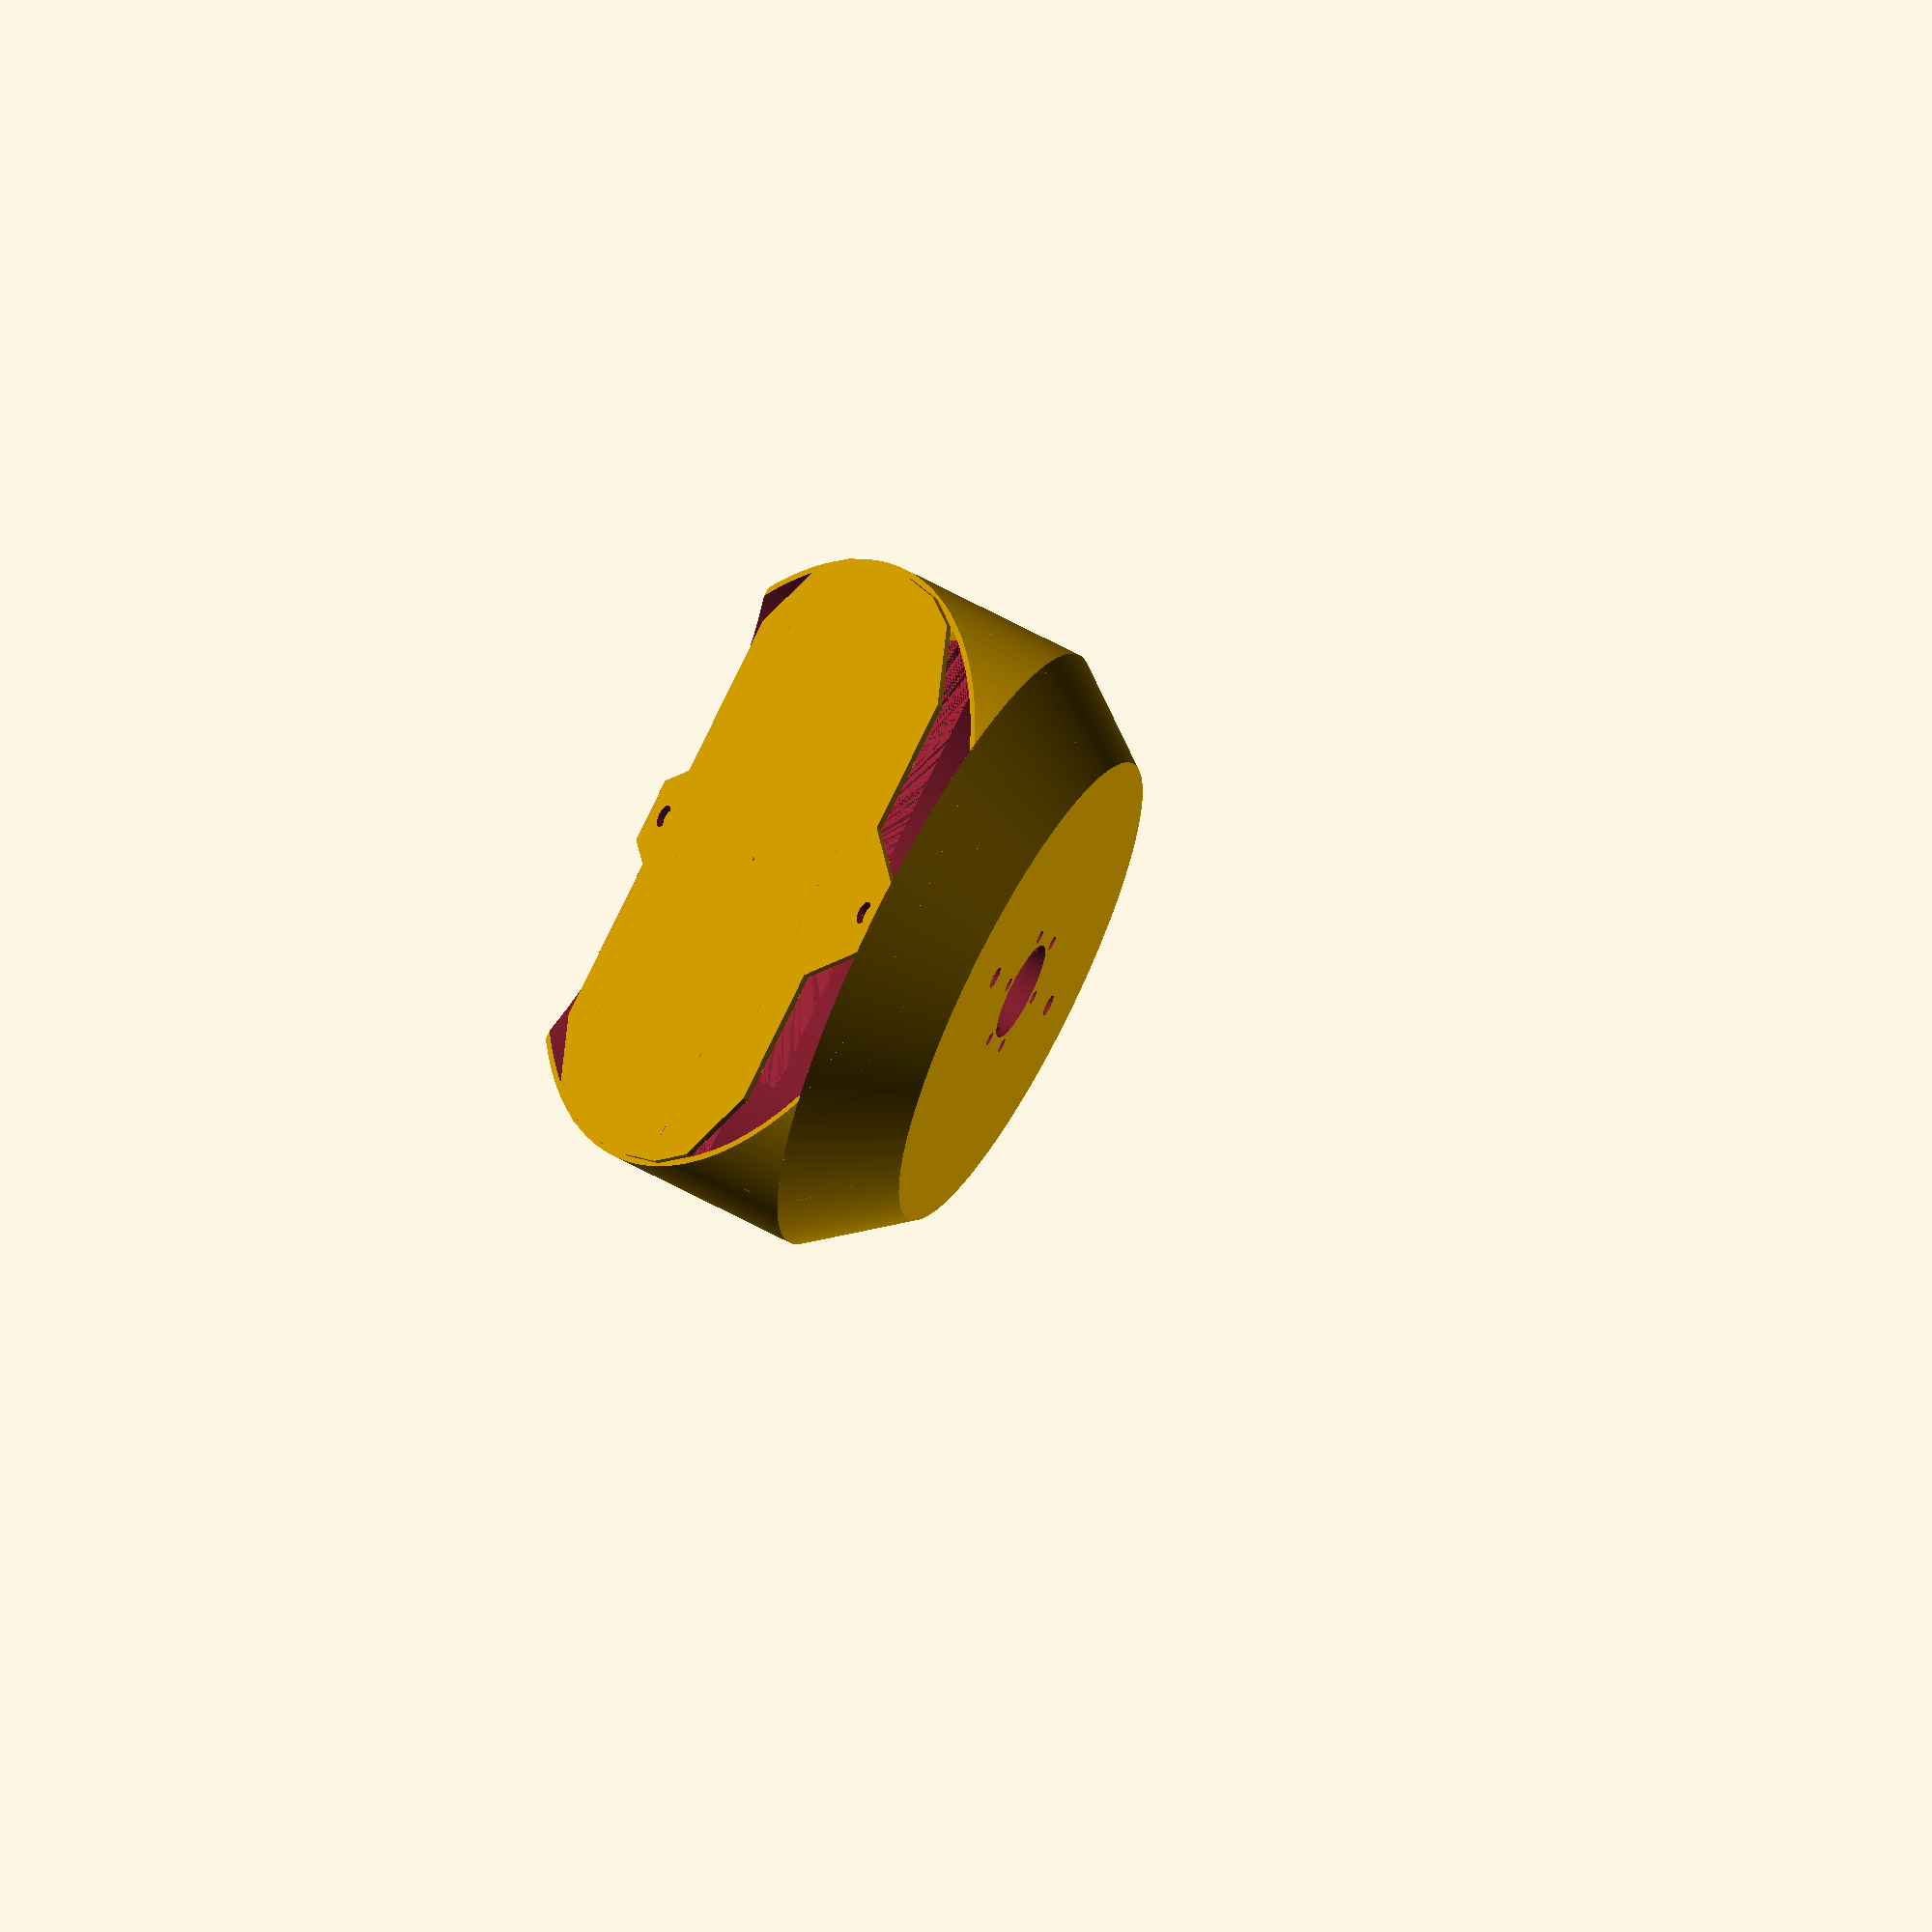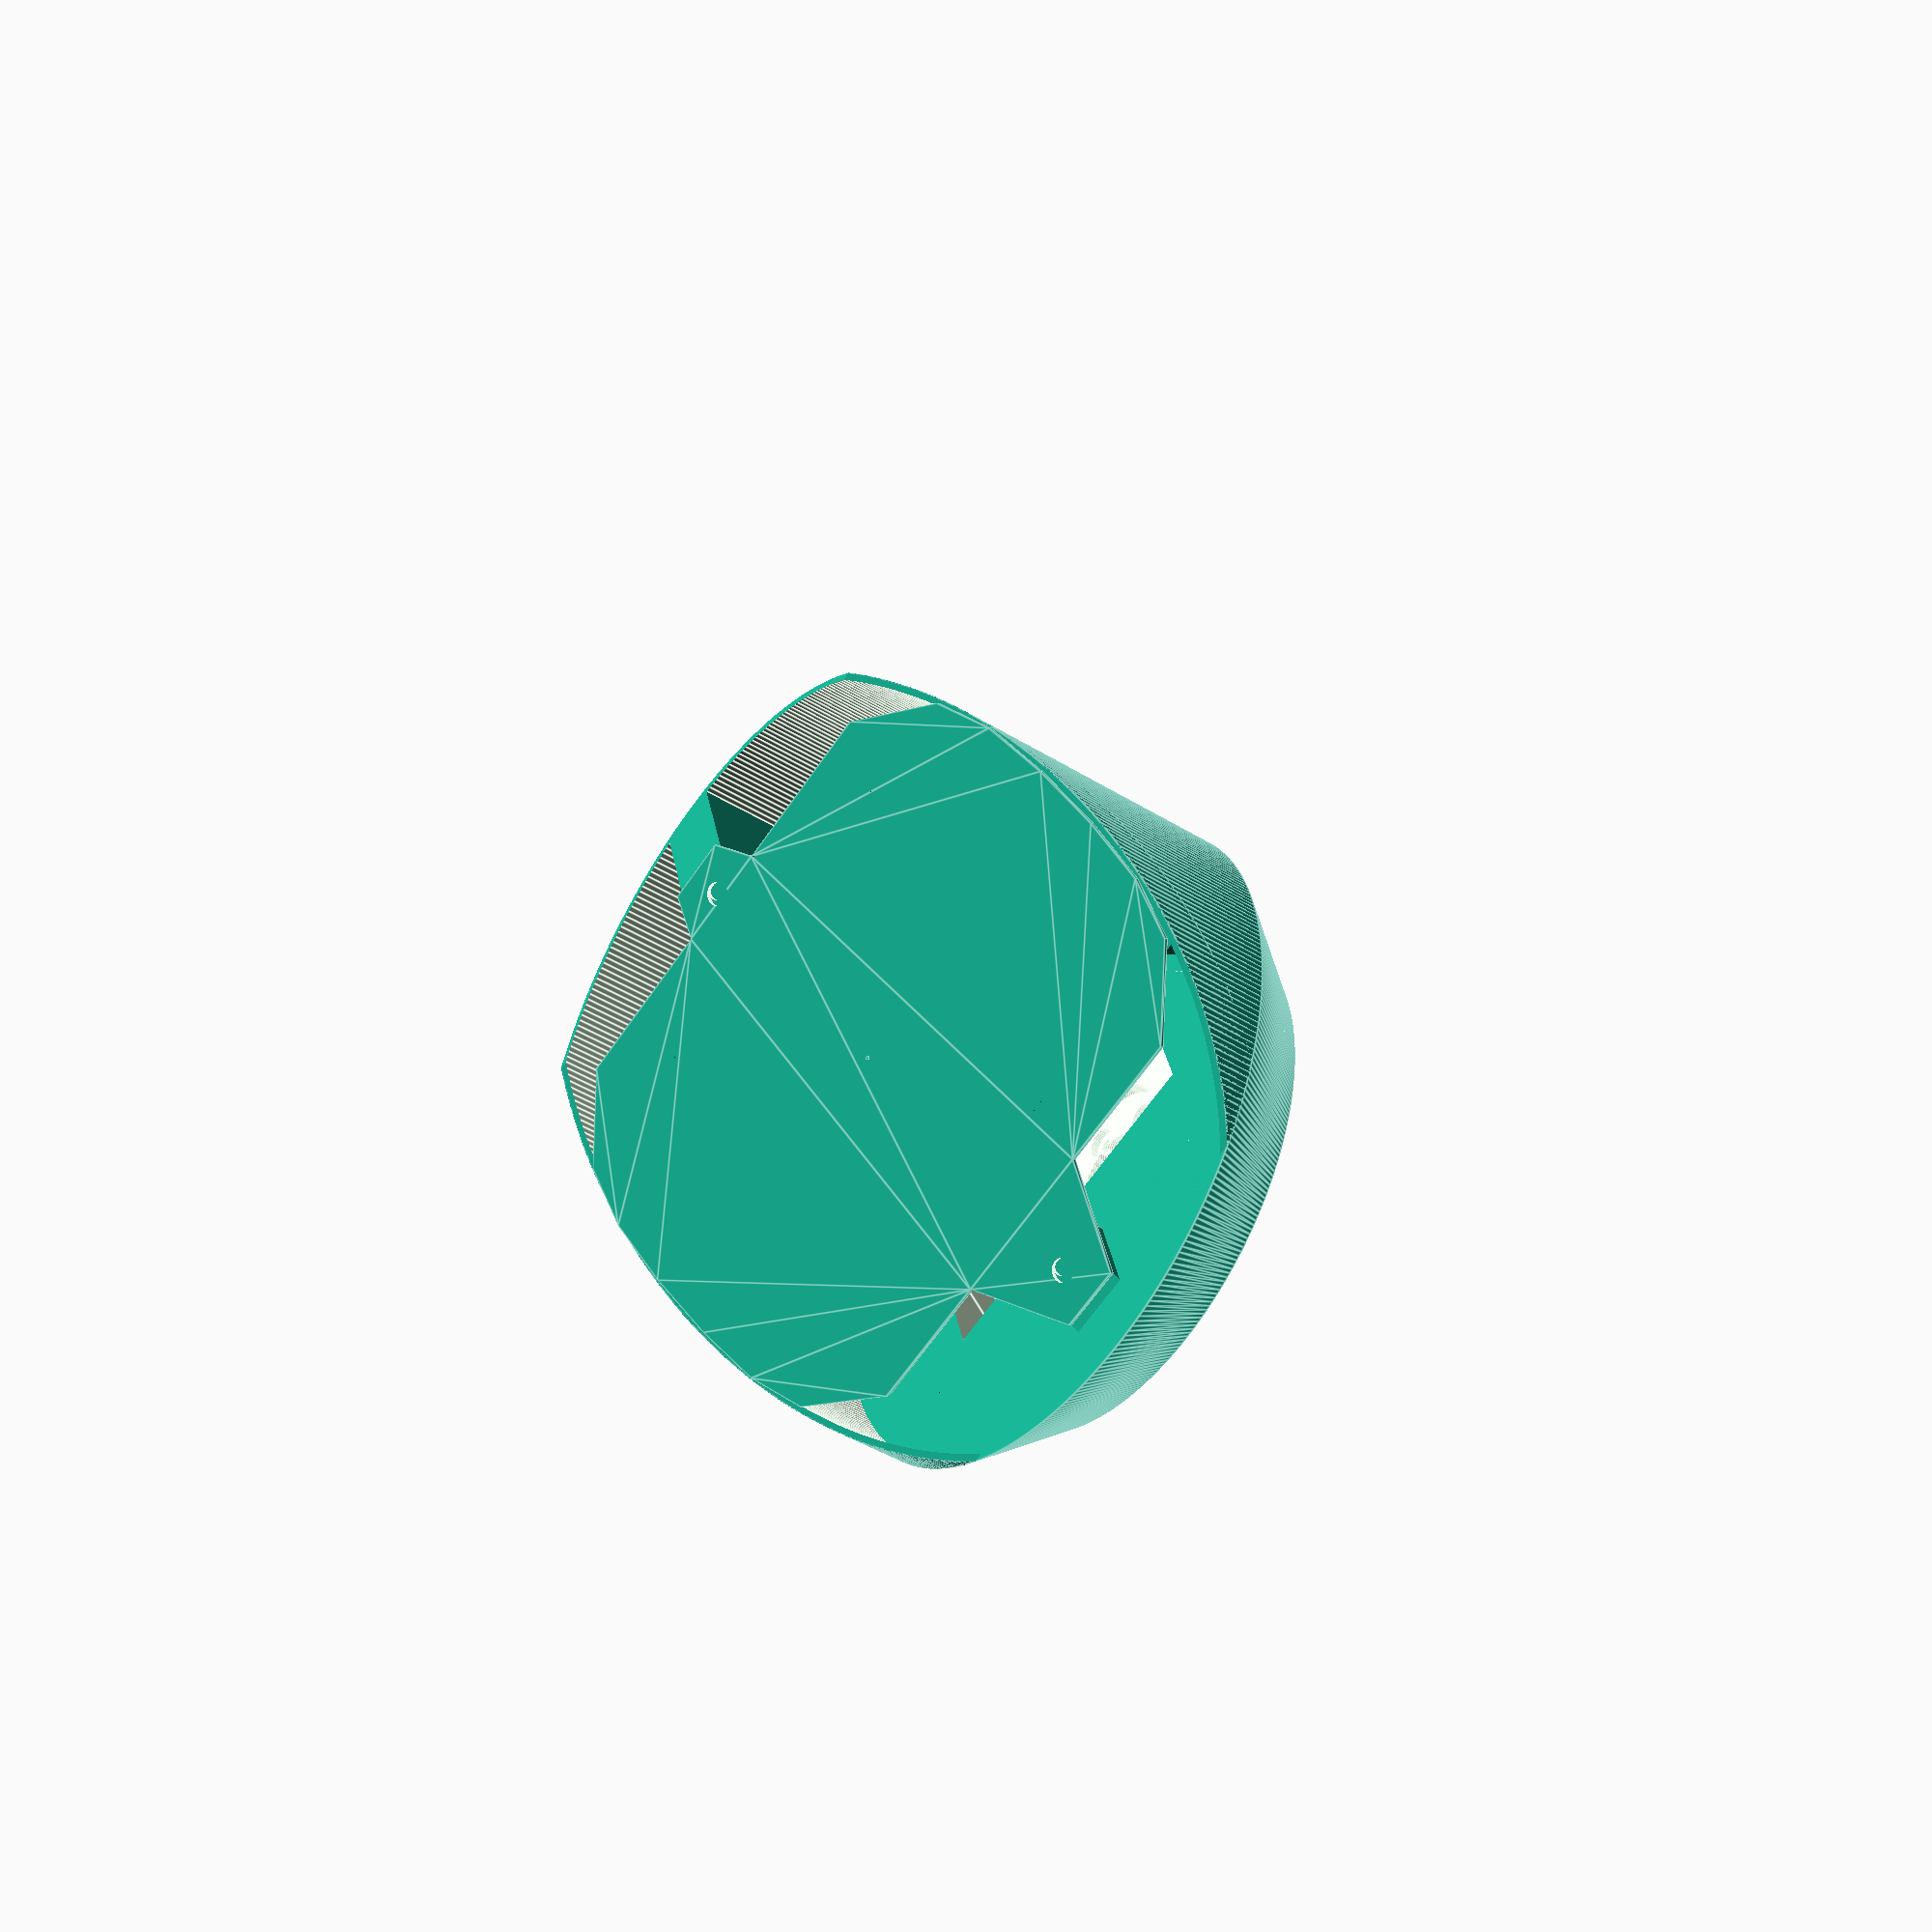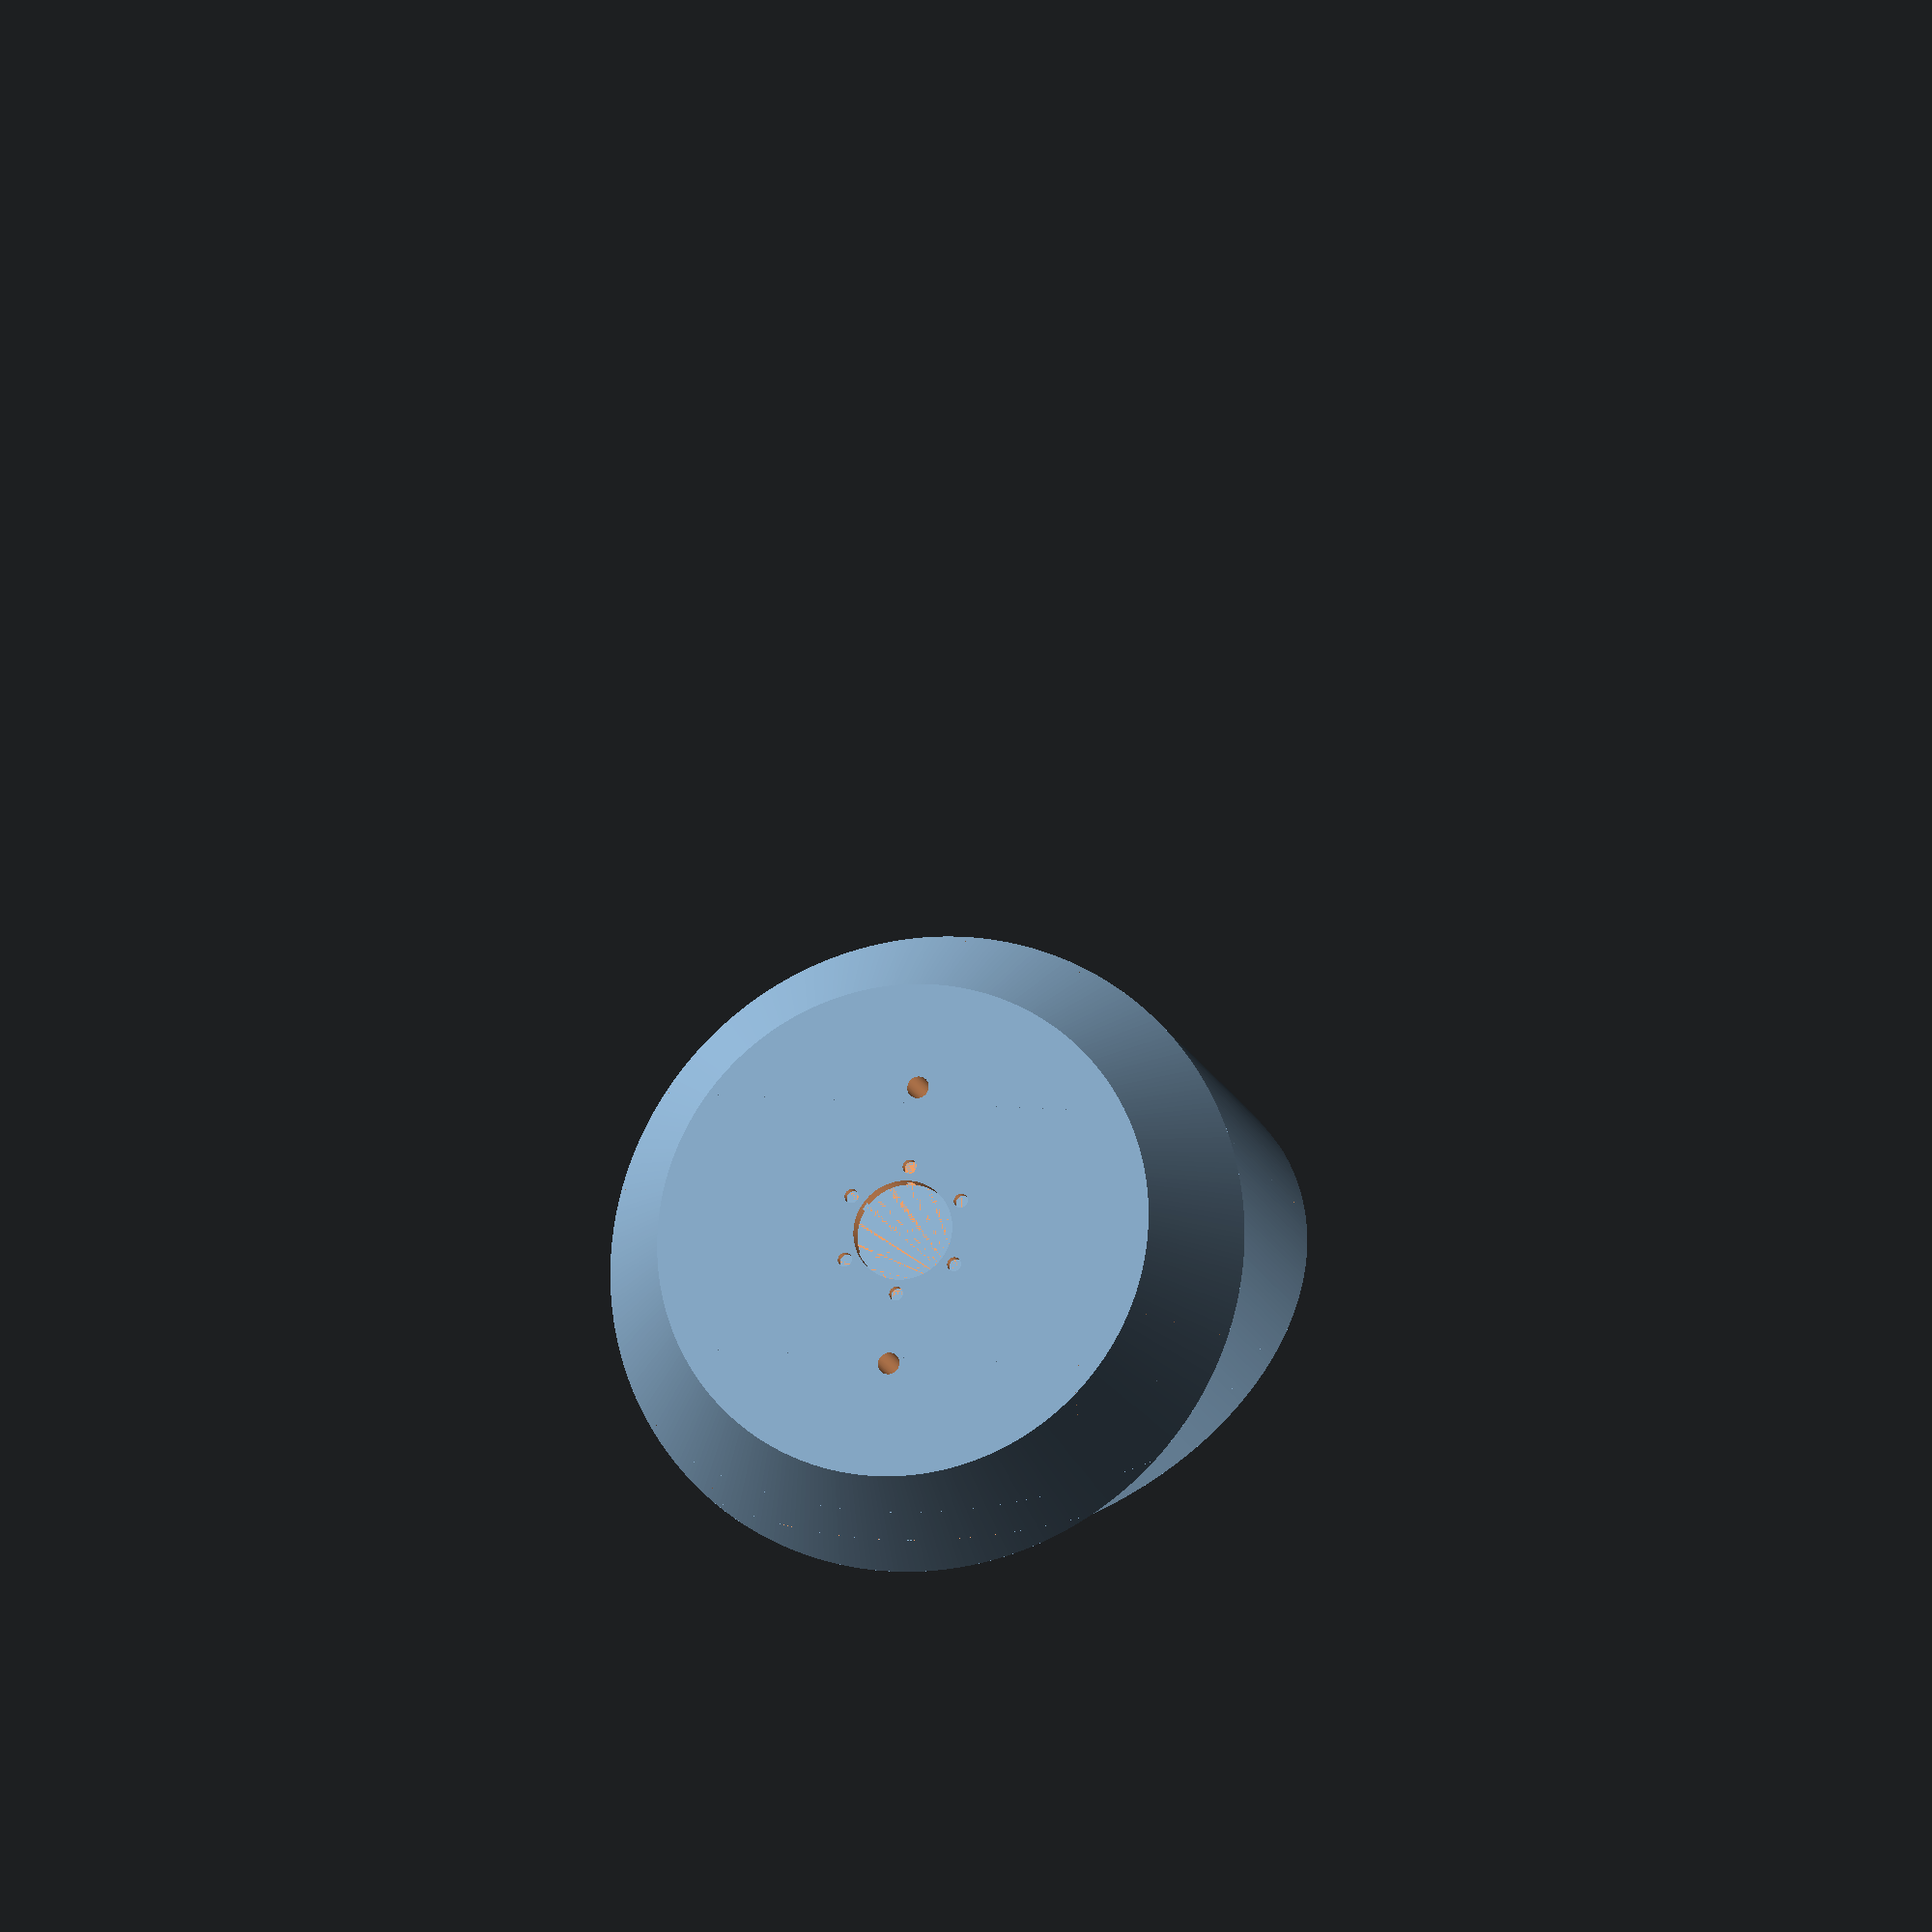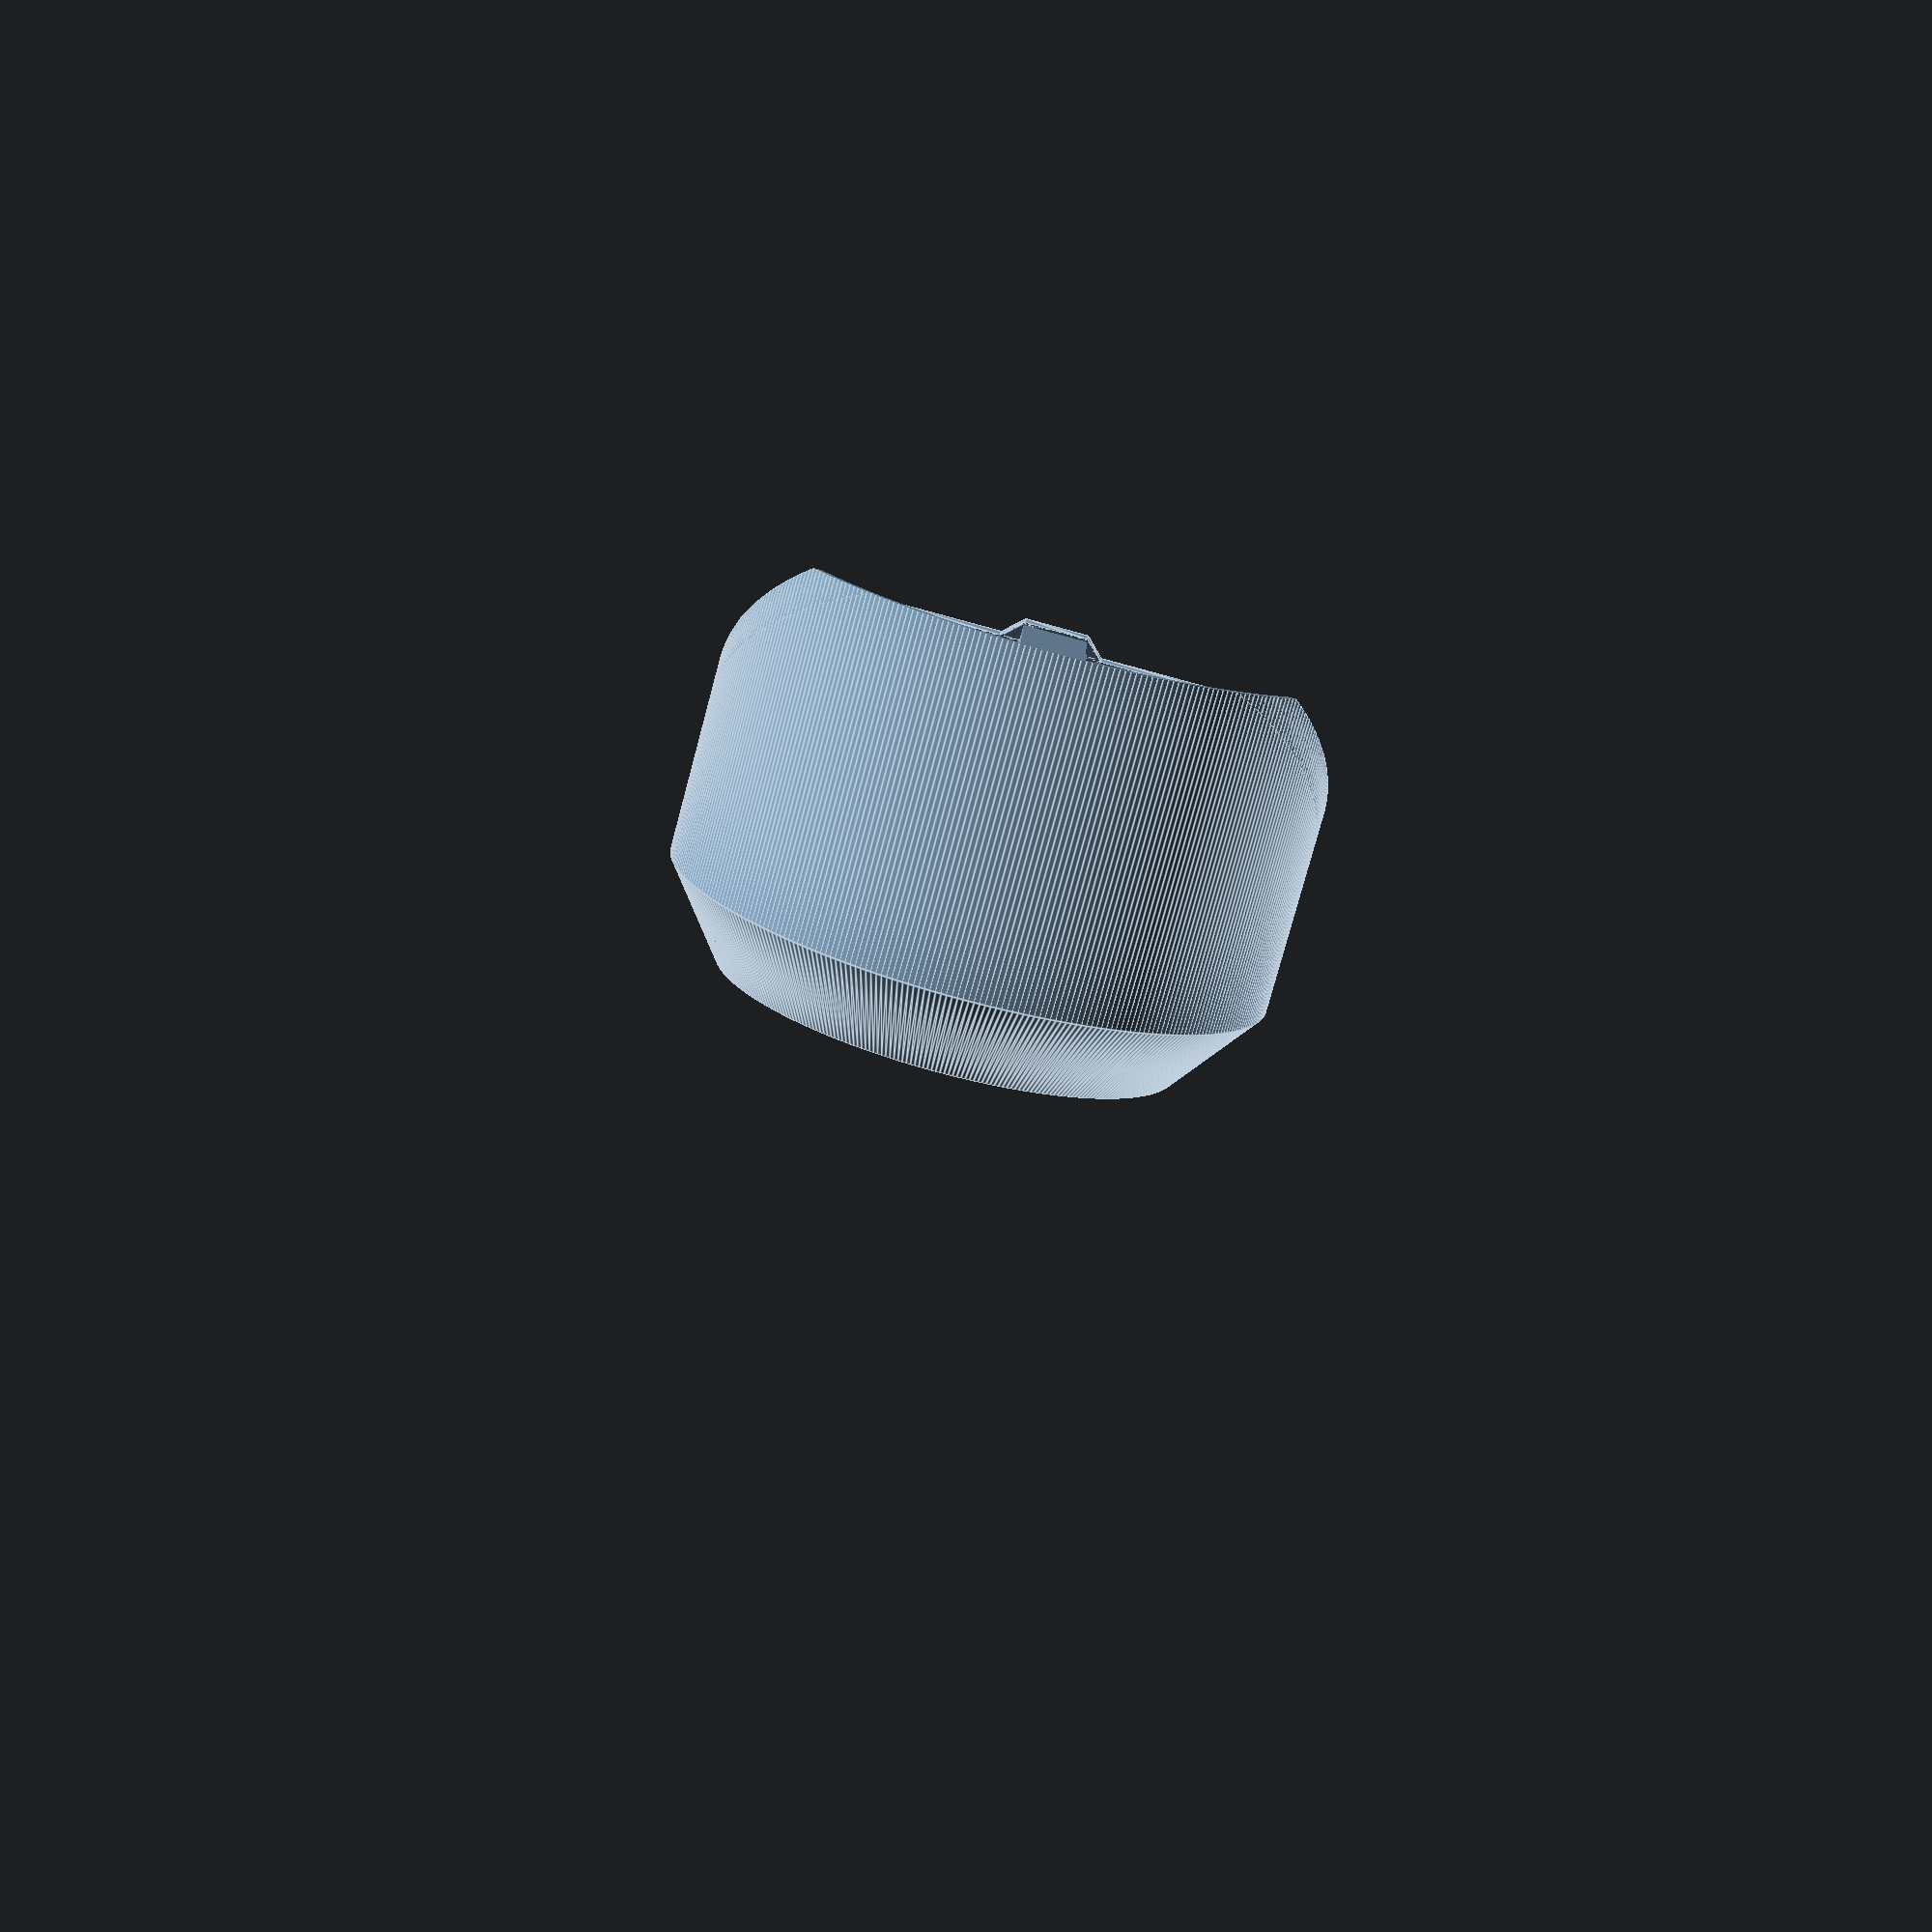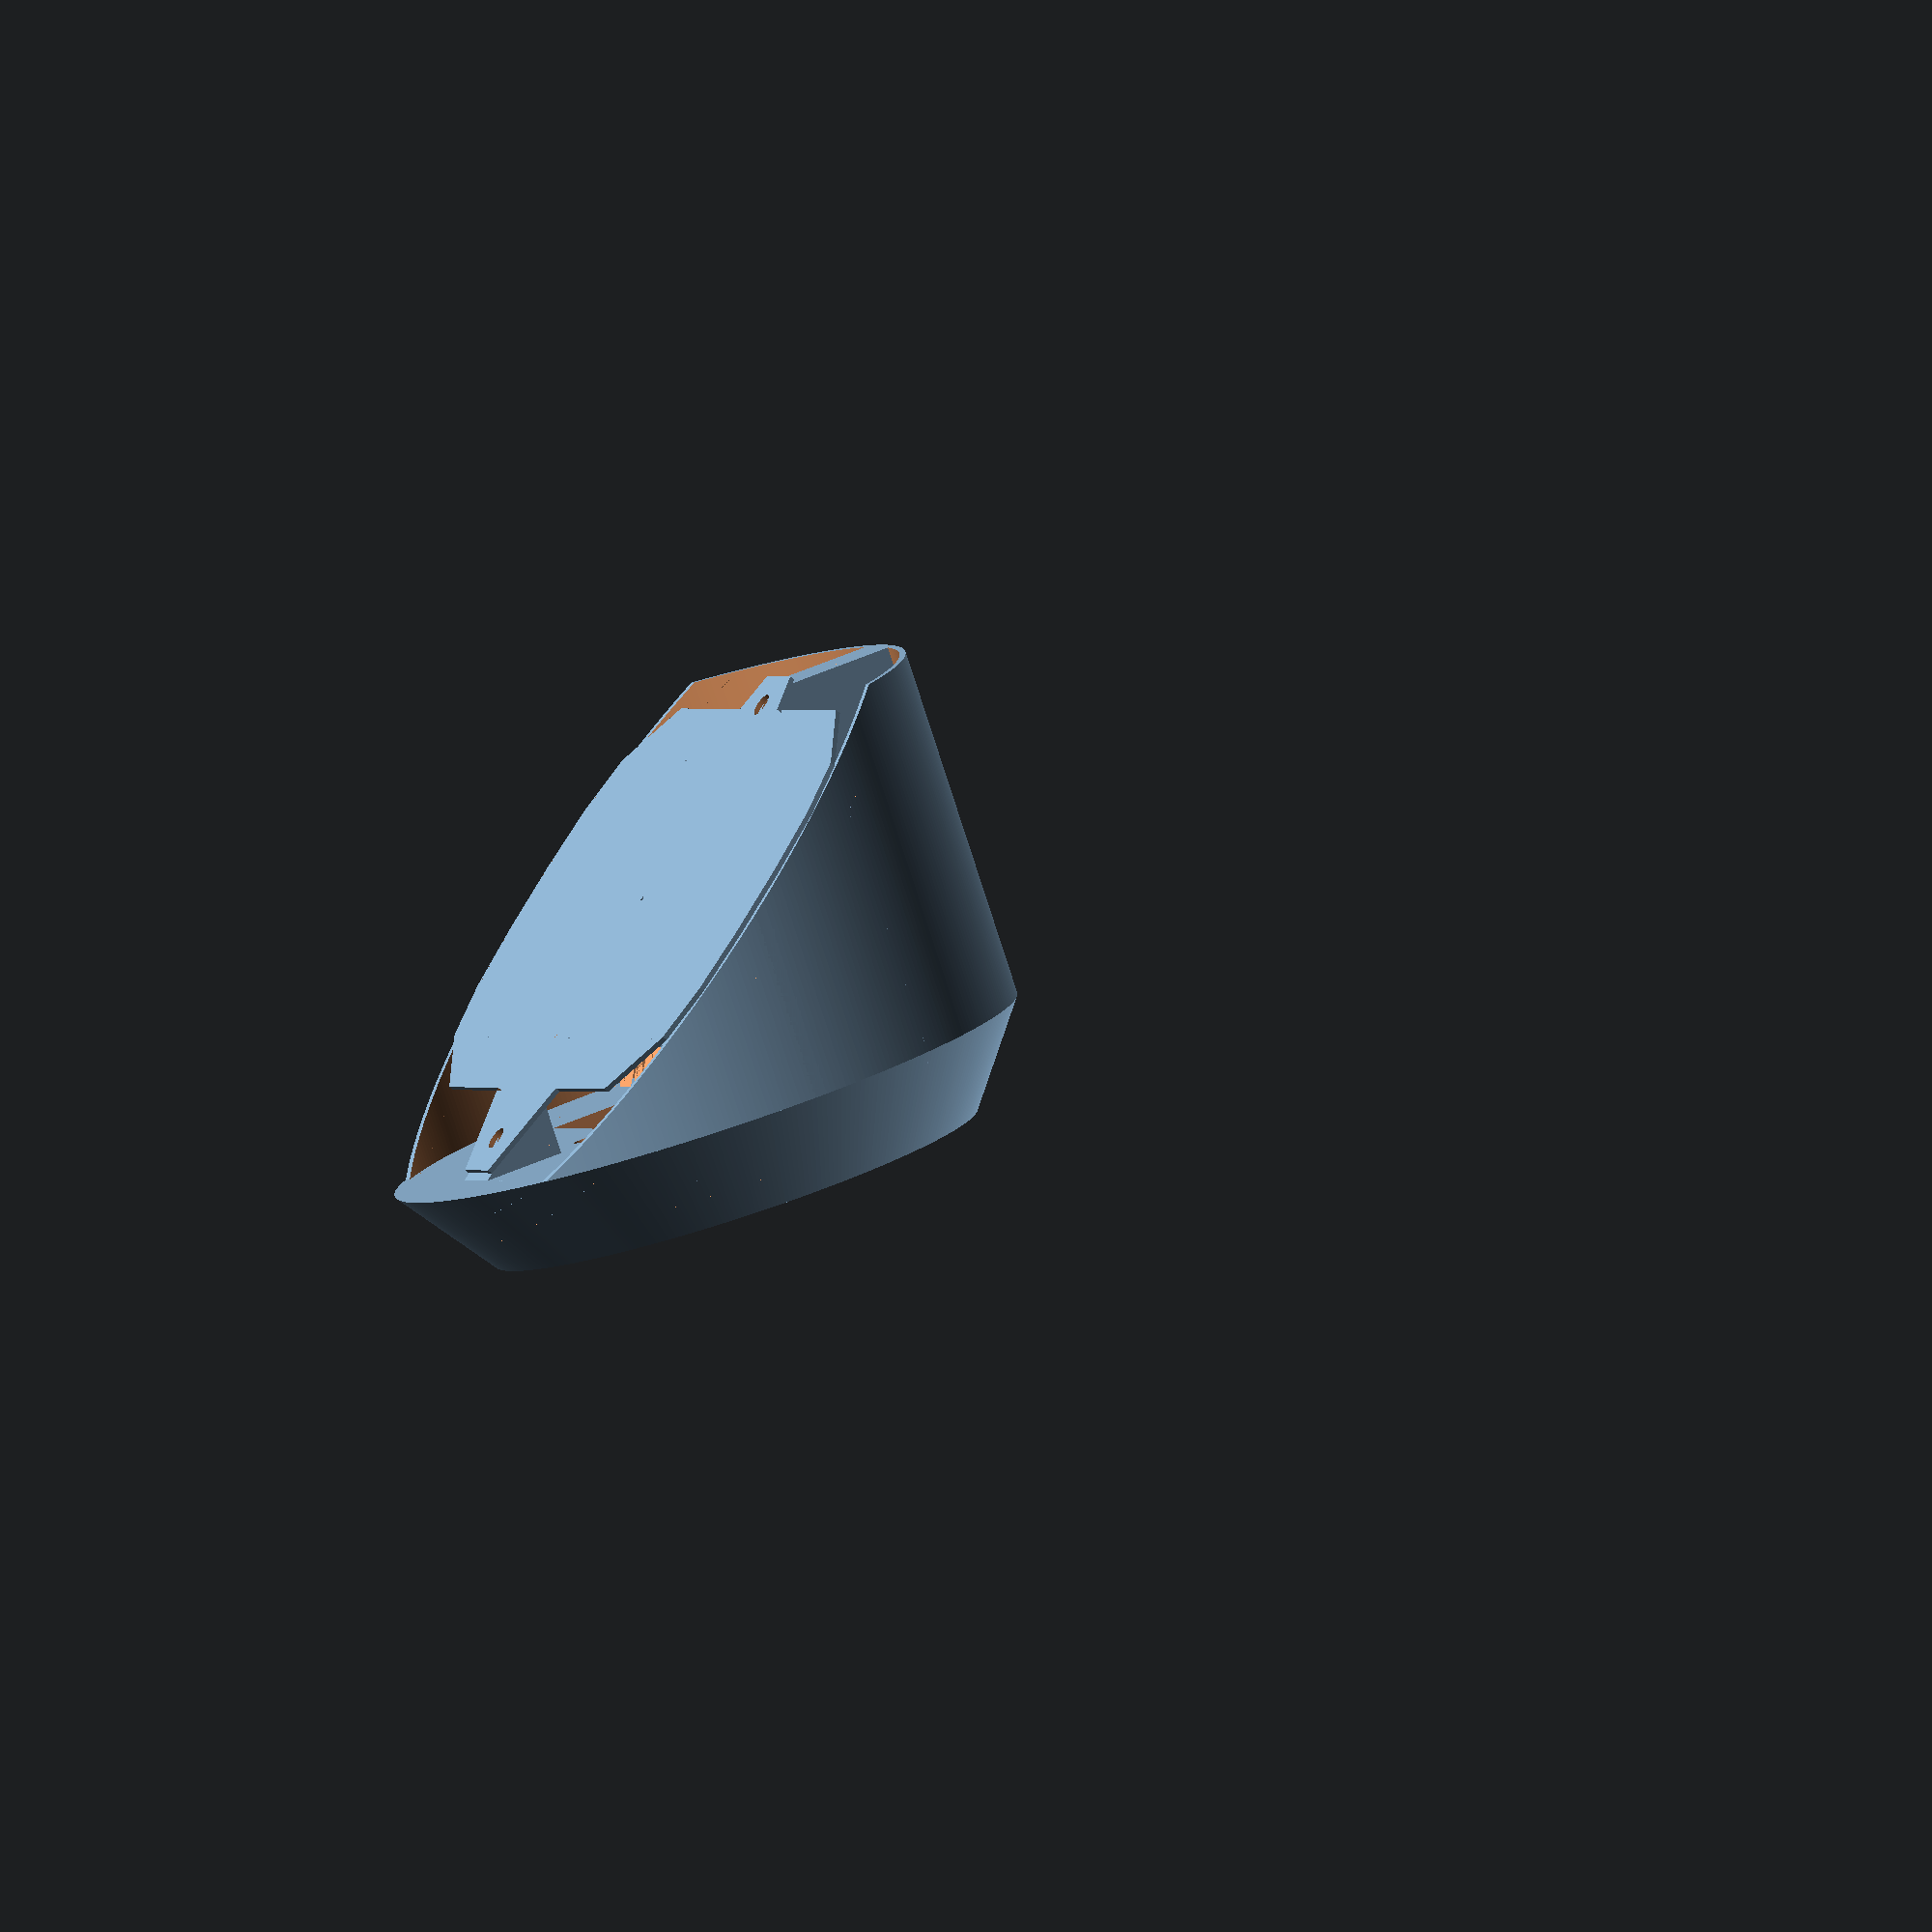
<openscad>
enable_krave = false;
enable_pcb = true;
enable_supports = true;
enable_sides = true;
enable_mount_thingies = true;

// Fine subdivisions, for production run
$fa = 1; $fs = 0.1;
// Coarse, but faster, subdivisions, for testing.
//$fa = 8; $fs = 0.8;

epsilon = 0.001;

// The outer radius of the motor spindle. Used when enable_krave is true,
// to put a "krave" around the spindle (but might be hard to print).
spindle_radius = 25;

// Height of the filled-in bottom part of the base, where radius increases
// with height.
base_thick = 15;
// Thickness of the bottom of the cutout in the base fill-in, which holds
// the screws mounting to the motor spindle.
base_thick2 = 2.5;
// Thickness of the bottom of the cut-out for the battery.
base_thick3 = base_thick2 + 3;
// Cutouts for heads of screws mounting to motor spindle.
mount_screw_lowering = 1.2;
// Height of the spindle mount. This value is the height above the filled-in
// part of the base (base_thick) at which the bottom of the PCB intersects the
// Z-axis (x=y=0).
axis_height = 30.5;
// The outer dimension of the mount.
axis_dia = 100;
// Dimensions of the krave around the motor spindle.
krave_high = 8;
krave_thick = 2.5;
// Diameter of mounting screws, including a bit of slack to account for
// 3D-printer tolerance.
skrue_dia = 2.2;
// Diameter of mounting screw heads, including a bit of slack for easier fit.
skrue_head = skrue_dia + 2.4;
// Distance of mounting screw hole center from motor spindle center.
skrue_dist = 10.0;
// Radius of the hole in the base to fit on top of the center disk of the
// motor spindle, plus a bit of slack to account for 3D printing tolerances.
center_piece_rad = 7.5+0.3;
// Radius of the cutout in the base fill-in to provide access to mounting
// screws.
center_piece_space = skrue_dist + skrue_dia + 2;
// Angle of the PCB with horizontal - this is an intrinsic property of the PCB
// layout.
pcb_angle=37.5;
// Manufactured thickness of the PCB.
pcb_thick = 0.8;
// Estimate of the height from the PCB at which the active light-emitting
// substrate of the LEDs sit. This is used to adjust the PCB location so that
// the light-emitting locations become centered correctly around the spin-axis
led_active_height = 0.2;
// Thickness of the walls of the mount.
sides_thick=1.0;
// Location of the mounting holes for the PCB.
mount_center_upper=35.35;
mount_center_lower=-43.65;
// Distance from pcb center to top edge of pcb.
pcb_top_offset=40.5;
// Battery cutout dimensions.
bat_width = 32;
bat_length = 52;
bat_thick = 11;

module battery(bat_x, bat_y, bat_thick) {
  translate([0, 0, base_thick3]) {
    translate([0,0,bat_thick/2])
      linear_extrude(height = bat_thick, center = true) {
        polygon(points = [[-bat_x/2,-bat_y/2], [bat_x/2,-bat_y/2],
                          [bat_x/2,bat_y/2], [-bat_x/2,bat_y/2]]);
      }
  }
}


module base(thick, thick2, rad) {
  difference() {
    cylinder(h = thick, r1= rad-0.75*thick, r2 = rad);
    translate([0,0,-0.1])
      cylinder(h=thick+0.2, r = center_piece_rad);
    translate([0,0,thick2])
      cylinder(h=thick+0.2, r = center_piece_space);
    for (i = [0 : 5]) {
      rotate(i*360/6, [0,0,1]) {
	translate([skrue_dist, 0, -0.1])
	  cylinder(h = thick+0.2, r=skrue_dia/2);
	translate([skrue_dist, 0, thick2-mount_screw_lowering])
	  cylinder(h = thick+0.2, r=skrue_head/2);
      }
    }
    battery(bat_width, bat_length, bat_thick);
  }
}


module krave(h, thick) {
  translate([0,0,-h]) {
    difference() {
      cylinder(h = h, r = spindle_radius/2+thick);
      cylinder(h = h, r = spindle_radius/2);
    }
  }
}


module pcb(thick) {
  translate([0,0,base_thick+axis_height])
    rotate([0, pcb_angle, 0])
    rotate([0, 0, 90])
    translate([0, (thick+led_active_height)*tan(pcb_angle), 0]) {
      difference() {
        union() {
          linear_extrude(height=thick, center=false)
            polygon(points = [[49,5.5], [48,16], [45,25], [33.5,34.5],
                              [8,34.5], [5,40.5], [-5,40.5], [-8,34.5],
                              [-33.5,34.5], [-45,25], [-48,16], [-49,5.5],
                              [-49,-5.5], [-48,-16], [-45,-25], [-33.5,-34.5],
                              [-12.5,-34.5], [-5,-49.5], [5,-49.5], [12.5,-34.5],
                              [33.5,-34.5], [45,-25], [48,-16], [49,-5.5]]);
          translate([0, 0, thick])
            cylinder(h = led_active_height, r = 0.3, center = false);
        }
        translate([0, mount_center_upper, 0])
          cylinder(h = 20, r = 3.6/2, center=true);
        translate([0, mount_center_lower, 0])
          cylinder(h = 20, r = 3.6/2, center=true);
      }
    }
}


module sides_transform() {
  translate([0,0,base_thick])
    rotate([0,0,90])
      children();
}


module hexagon(d, h, center=true) {
  cylinder(r=d/2*(2/sqrt(3)), h=h, center=center, $fn=6);
}


module mount_thingies() {
  translate([0, 37, -pcb_thick-11])
    cylinder(h = 11+0.2, r=3.3/2+0.45);
  translate([0, -37-5, -pcb_thick-11])
    cylinder(h = 11+0.2, r=3.3/2+0.45);
  translate([0, 37, -0.8-6+0.1])
    hexagon(d=5.1+0.1, h=6, center=false);
  translate([0, -37-5, -0.8-6+0.1])
    hexagon(d=5.1+0.1, h=6, center=false);
}


module spindle_mount_inner() {
  cutoff_z = axis_height + pcb_top_offset*sin(pcb_angle);
  extra = 10;   // Extra to avoid rendering artifacts from co-planar polygons
  truncate_cube_height = axis_height*2 + base_thick + extra;
  truncate_cube_width=axis_dia + extra;
  // A an easy, conservative value that is large enough.
  slant_cube_height = axis_height + axis_dia/2 + extra;
  slant_cube_width = axis_dia + extra;
  slant_cube_length = axis_dia/cos(pcb_angle) + extra;

  sides_transform() {
    intersection() {
      cylinder(r=axis_dia/2, h=axis_height*2, center=false);
      translate([0, 0, axis_height]) {
	rotate([pcb_angle, 0, 0]) {
	  translate([0, 0, -slant_cube_height/2]) {
	    cube([slant_cube_width, slant_cube_length, slant_cube_height], center=true);
          }
        }
      }
      translate([0, 0, cutoff_z - truncate_cube_height/2])
      	cube([truncate_cube_width, truncate_cube_width, truncate_cube_height], center=true);
    }
  }
}


module sides_restrict() {
  nut_thick=1.5;
  nut_wide=6;

  difference() {
    spindle_mount_inner();
    sides_transform() {
      translate([0, 0, axis_height ]) {
	rotate([pcb_angle, 0, 0]) {
	  translate([0, 37, -pcb_thick-12])
	    cylinder(h = 24, r=3/2);
	  translate([0, -37-5, -pcb_thick-12])
	    cylinder(h = 24, r=3/2);
          mount_thingies();
	}
      }
    }
  }
}


// Supports for the PCB at the left and right sides. A narrow shelf that
// extends inwards from the sides, supporting the left and right edges of the
// PCB. A small hole is made to make room for the hall sensor.
module pcb_support() {
  // Width of the support, from outside of mount towards center.
  support_width = 2.5;
  // angle of support as it curves inwards from the sides. Smaller angles
  // should be easier to 3D-print cleanly.
  support_angle = 20;
  // How far, in the X direction, the support exists (from center outwards).
  support_extent = 20;
  support_height = support_width / tan(support_angle);
  sides_transform() {
    translate([0, 0, axis_height]) {
      intersection() {
        difference() {
          // Do a shear transformation in Z corresponding to a rotation of angle
          // pcb_angle.
          multmatrix([[1, 0, 0, 0],
                      [0, 1, 0, 0],
                      [0, tan(pcb_angle), 1, 0],
                      [0, 0, 0, 1]]) {
            translate([0, 0, - support_height]) {
              difference() {
                cylinder(r=axis_dia/2, h=support_height, center=false);
                translate([0, 0, -epsilon])
                  cylinder(r1=axis_dia/2, r2=axis_dia/2-support_width,
                           h=support_height+2*epsilon, center=false);
              }
            }
          }
          // Cutout to make room for hall sensor.
          translate([-40, -21, 0]) cube([20, 20, axis_dia*4], center=true);
        }
        cube([axis_dia+epsilon, 2*support_extent, 4*axis_height], center=true);
      }
    }
  }
}

module sides() {
  extra = 10;  // Extra height to avoid artifacts from co-planer polygons
  difference() {
    spindle_mount_inner();
    sides_transform()
      translate([0, 0, -extra])
        cylinder(r=axis_dia/2-sides_thick, h=axis_height*2+2*extra, center=false);
  }
}


module highsupport() {
  thick=100;
  width=10;
  support_height = 2*axis_height;
  extra_bit = 1;
  magic_slope = 0.45;
  intersection() {
    sides_transform()
      multmatrix([[1, 0, 0, 0],
                  [0, 1, -magic_slope, 0],
                  [0, 0, 1, 0],
                  [0, 0, 0, 1]])
      translate([0, (axis_dia/2-sides_thick-extra_bit), 0])
      translate([0, thick/2, support_height/2])
        cube([width, thick, support_height], center=true);
    sides_restrict();
  }
}


module lowsupport() {
  thick=23;
  width=10;
  intersection() {
    translate([axis_dia/2-thick/2, 0, axis_height/2])
      cube([thick, width, axis_height], center=true);
    sides_restrict();
  }
}


module spindle_mount() {
  if (enable_krave) {
    krave (krave_high, krave_thick);
  }

  if (enable_supports) {
    highsupport();
    lowsupport();
  }

  if (enable_pcb) {
    pcb(pcb_thick);
  }

  difference() {
    union() {
      base(base_thick, base_thick2, axis_dia/2);
      if (enable_sides) {
	sides();
        pcb_support();
      }
    }
    // Holes for screws holding the velkro strips.
    translate([bat_width/2+5, 0, 0])
      cylinder(r=1.5+0.2, h=100, center=true);
    translate([-(bat_width/2+6.5), 0, 0])
      cylinder(r=1.5+0.2, h=100, center=true);
  }

  if (enable_mount_thingies) {
    sides_transform() {
      translate([0, 0, axis_height]) {
	rotate([pcb_angle, 0, 0]) {
	  mount_thingies();
	}
      }
    }
  }
}


intersection() {
  translate([0,0,-axis_height/2]) {
    spindle_mount();
  }
  // Test prints:
  //translate([19,-15,-40]) cube([40,30,40]);
  //translate([-60,-15,10]) cube([40,30,40]);
}

</openscad>
<views>
elev=115.9 azim=112.8 roll=61.3 proj=o view=solid
elev=44.1 azim=73.1 roll=53.7 proj=p view=edges
elev=194.6 azim=263.9 roll=345.5 proj=o view=solid
elev=76.2 azim=272.2 roll=345.0 proj=p view=edges
elev=82.7 azim=158.2 roll=18.0 proj=o view=wireframe
</views>
